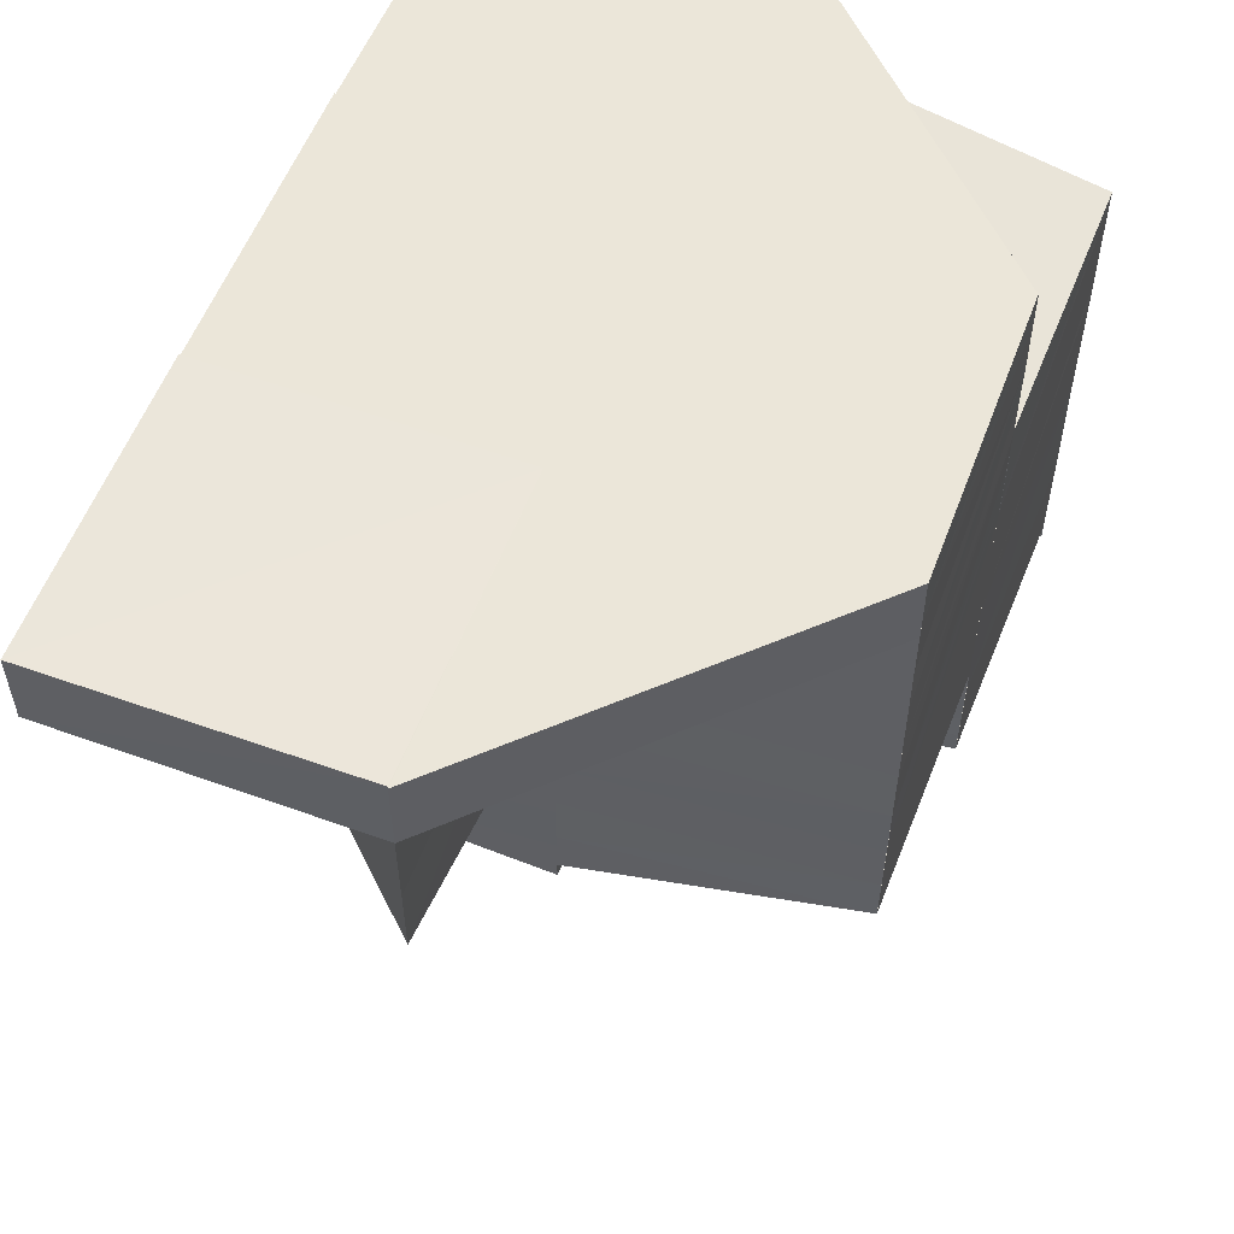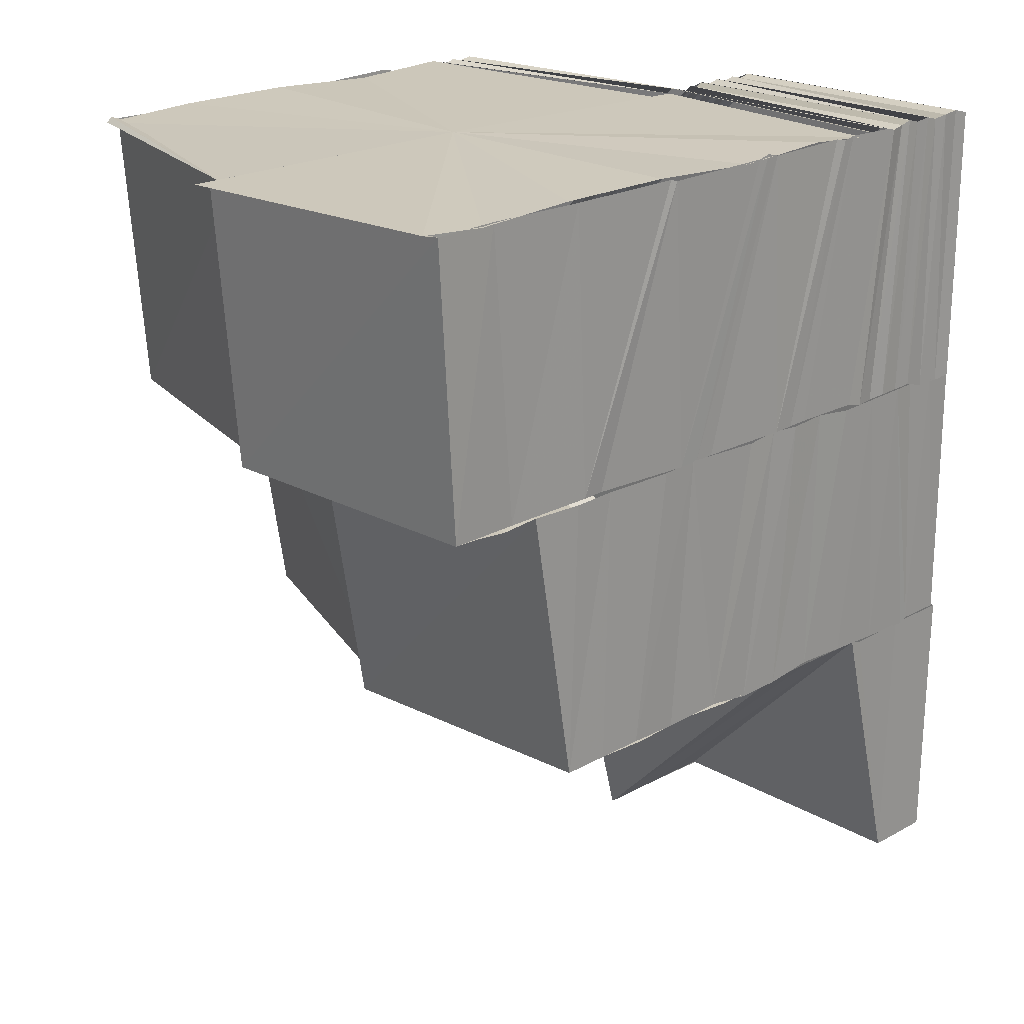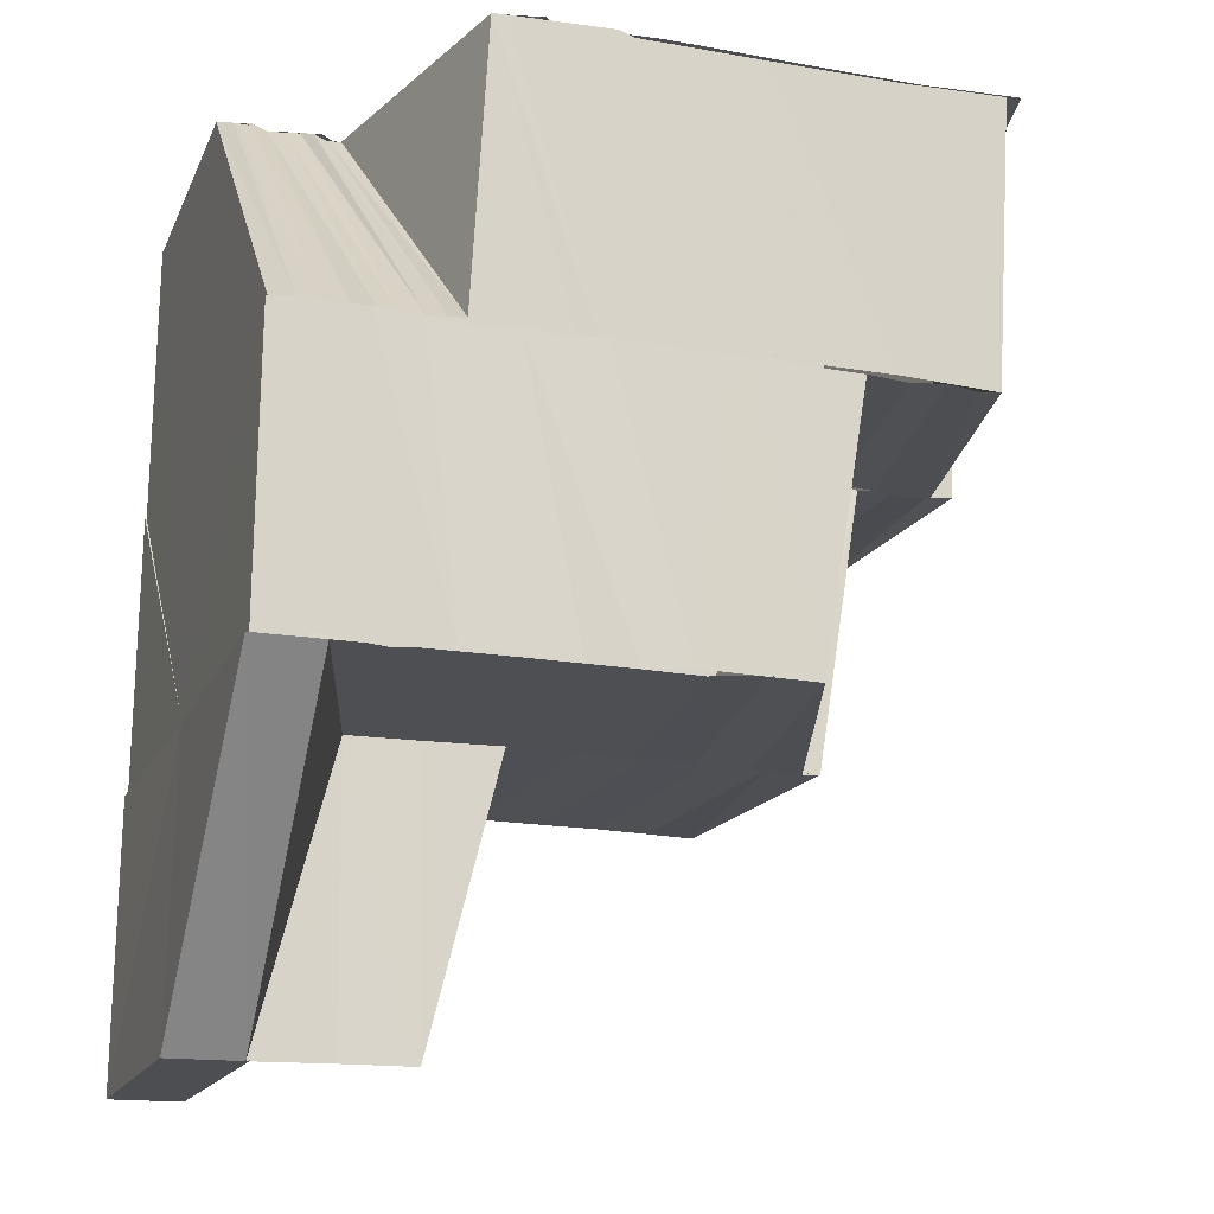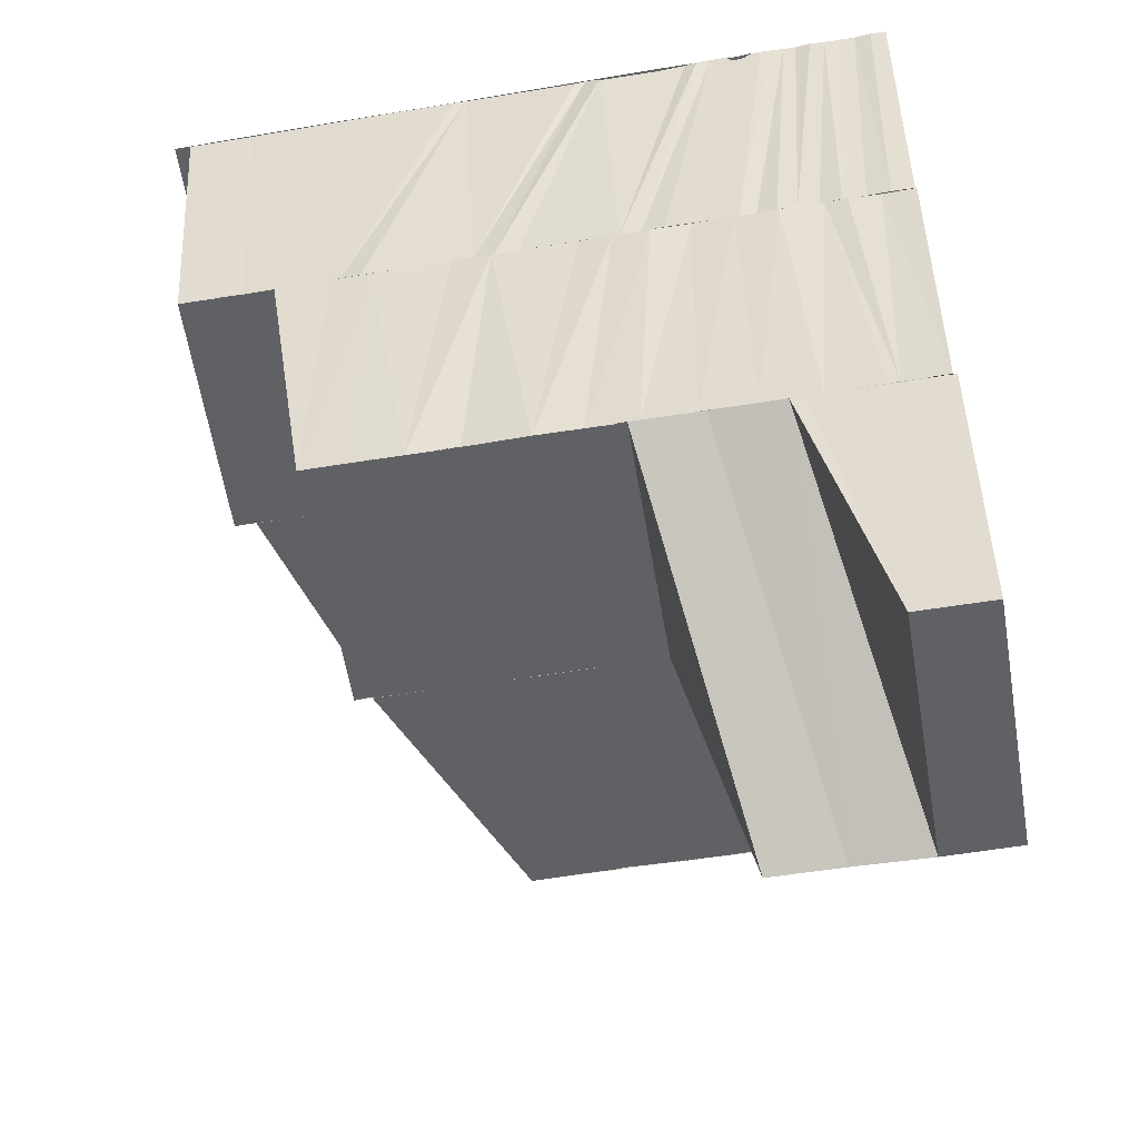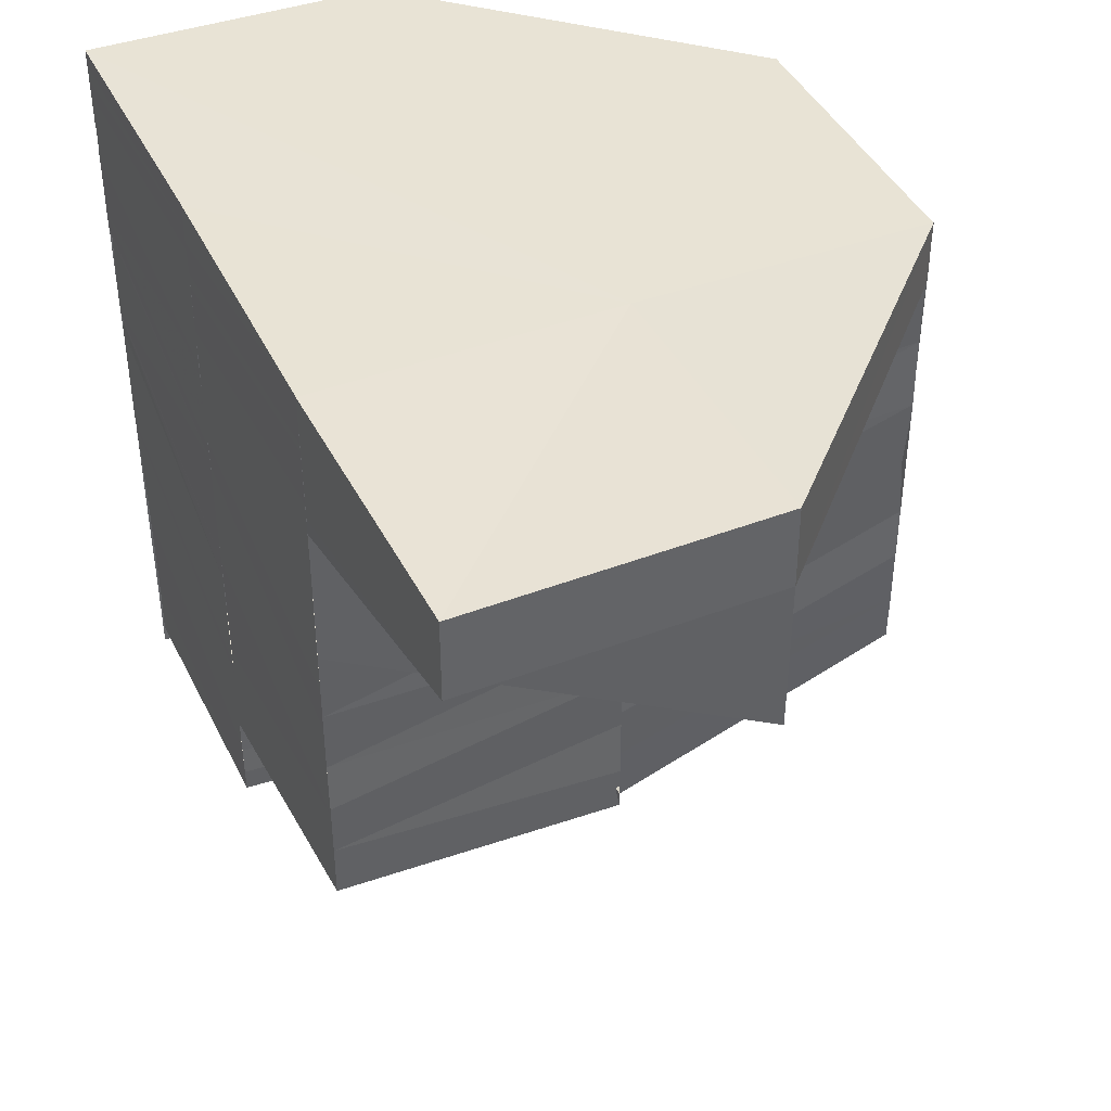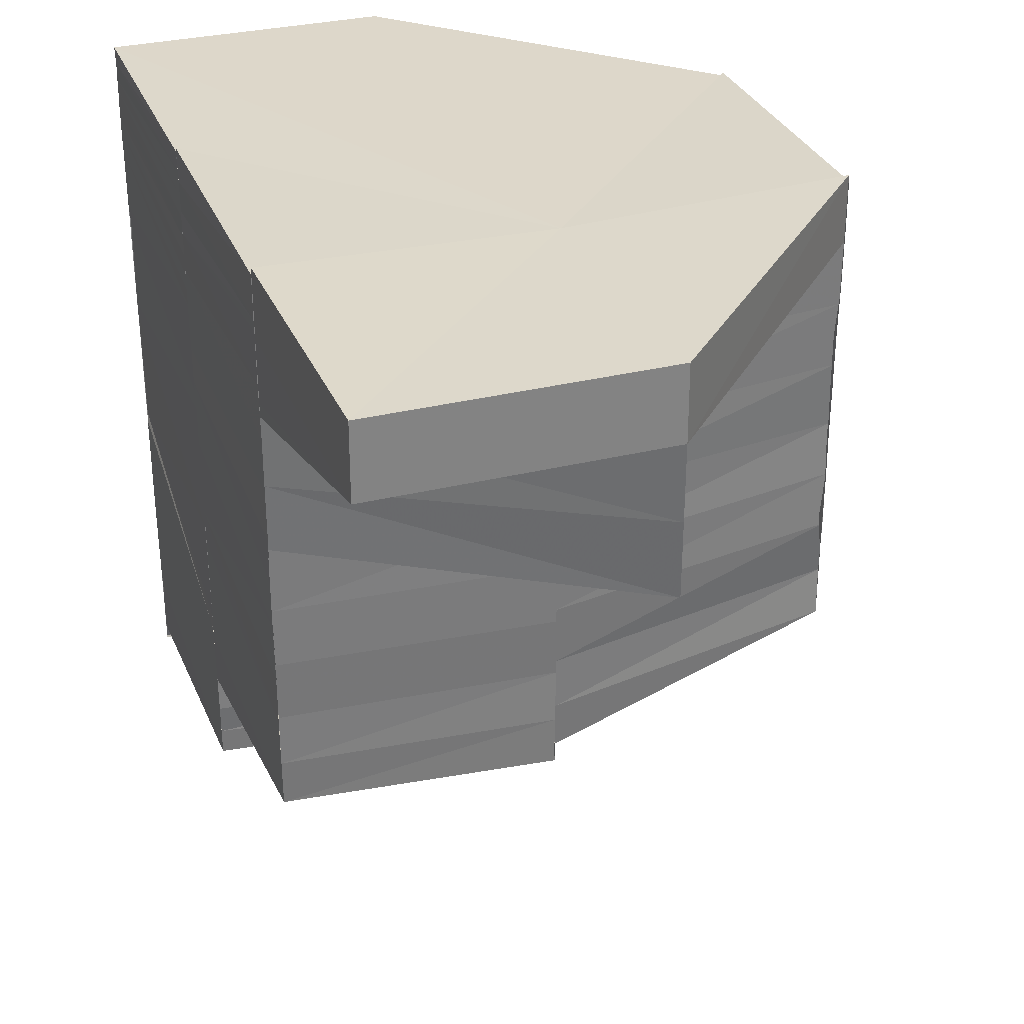
<metadata>
{"format":"obj","ext":"obj","renderer":"f3d","projection":"perspective","resolution":1024,"background":"white","views":[{"elev":56.1,"azim":20.8,"up":"+Z"},{"elev":22.0,"azim":-133.0,"up":"+Y"},{"elev":-17.6,"azim":71.3,"up":"+Y"},{"elev":-48.3,"azim":-79.3,"up":"+Y"},{"elev":41.9,"azim":-24.4,"up":"+Z"},{"elev":31.8,"azim":-19.7,"up":"+Z"}]}
</metadata>
<code>
o 28976
v 2227 1869 7.98
v 2227 1869 7.978
v 2227 1869 7.98
v 2227 1869 7.978
v 2227 1869 7.98
v 2227 1869 7.975
v 2227 1869 7.975
v 2227 1869 7.975
v 2227 1869 7.972
v 2227 1869 7.975
v 2227 1869 7.978
v 2227 1869 7.975
v 2227 1869 7.972
v 2227 1869 7.97
v 2227 1869 7.972
v 2227 1869 7.973
v 2227 1869 7.97
v 2227 1869 7.971
v 2227 1869 7.968
v 2227 1869 7.969
v 2227 1869 7.965
v 2227 1869 7.967
v 2227 1869 7.963
v 2227 1869 7.965
v 2227 1869 7.961
v 2227 1869 7.963
v 2227 1869 7.96
v 2227 1869 7.963
v 2227 1869 7.961
v 2227 1869 7.966
v 2227 1869 7.96
v 2227 1869 7.963
v 2227 1869 7.967
v 2227 1869 7.97
v 2227 1869 7.971
v 2227 1869 7.969
v 2227 1869 7.972
v 2227 1869 7.97
v 2227 1869 7.974
v 2227 1869 7.972
v 2227 1869 7.975
v 2227 1869 7.974
v 2227 1869 7.977
v 2227 1869 7.976
v 2227 1869 7.978
v 2227 1869 7.979
v 2227 1869 7.98
v 2227 1869 7.98
v 2227 1869 7.98
v 2227 1869 7.98
v 2227 1869 7.979
v 2227 1869 7.98
v 2227 1869 7.979
v 2227 1869 7.98
v 2227 1869 7.978
v 2227 1869 7.979
v 2227 1869 7.977
v 2227 1869 7.978
v 2227 1869 7.977
v 2227 1869 7.978
v 2227 1869 7.976
v 2227 1869 7.977
v 2227 1869 7.975
v 2227 1869 7.977
v 2227 1869 7.975
v 2227 1869 7.976
v 2227 1869 7.974
v 2227 1869 7.976
v 2227 1869 7.973
v 2227 1869 7.976
v 2227 1869 7.971
v 2227 1869 7.973
v 2227 1869 7.97
v 2227 1869 7.973
v 2227 1869 7.966
v 2227 1869 7.969
v 2227 1869 7.973
v 2227 1869 7.965
v 2227 1869 7.969
v 2227 1869 7.964
v 2227 1869 7.96
v 2227 1869 7.96
v 2227 1869 7.956
v 2227 1869 7.957
v 2227 1869 7.954
v 2227 1869 7.956
v 2227 1869 7.954
v 2227 1869 7.956
v 2227 1869 7.954
v 2227 1869 7.956
v 2227 1869 7.953
v 2227 1869 7.956
v 2227 1869 7.964
v 2227 1869 7.959
v 2227 1869 7.964
v 2227 1869 7.968
v 2227 1869 7.971
v 2227 1869 7.974
v 2227 1869 7.975
v 2227 1869 7.974
v 2227 1869 7.971
v 2227 1869 7.968
v 2227 1869 7.964
v 2227 1869 7.959
v 2227 1869 7.956
v 2227 1869 7.953
v 2227 1869 7.953
v 2227 1869 7.953
v 2227 1869 7.954
v 2227 1869 7.953
v 2227 1869 7.954
v 2227 1869 7.953
v 2227 1869 7.954
v 2227 1869 7.955
v 2227 1869 7.955
v 2227 1869 7.957
v 2227 1869 7.954
v 2227 1869 7.953
v 2227 1869 7.955
v 2227 1869 7.955
v 2227 1869 7.956
v 2227 1869 7.958
v 2227 1869 7.955
v 2227 1869 7.957
v 2227 1869 7.959
v 2227 1869 7.957
v 2227 1869 7.96
v 2227 1869 7.958
v 2227 1869 7.958
v 2227 1869 7.961
v 2227 1869 7.957
v 2227 1869 7.96
v 2227 1869 7.958
v 2227 1869 7.961
v 2227 1869 7.959
v 2227 1869 7.957
v 2227 1869 7.96
v 2227 1869 7.961
v 2227 1869 7.961
v 2227 1869 7.957
v 2227 1869 7.956
v 2227 1869 7.958
v 2227 1869 7.957
v 2227 1869 7.956
v 2227 1869 7.955
v 2227 1869 7.957
v 2227 1869 7.956
v 2227 1869 7.954
v 2227 1869 7.955
v 2227 1869 7.96
v 2227 1869 7.96
v 2227 1869 7.964
v 2227 1869 7.964
v 2227 1869 7.961
v 2227 1869 7.965
v 2227 1869 7.968
v 2227 1869 7.969
v 2227 1869 7.966
v 2227 1869 7.969
v 2227 1869 7.966
v 2227 1869 7.97
v 2227 1869 7.972
v 2227 1869 7.973
v 2227 1869 7.971
v 2227 1869 7.973
v 2227 1869 7.971
v 2227 1869 7.974
v 2227 1869 7.975
v 2227 1869 7.976
v 2227 1869 7.975
v 2227 1869 7.976
v 2227 1869 7.975
v 2227 1869 7.976
v 2227 1869 7.976
v 2227 1869 7.975
v 2227 1869 7.977
v 2227 1869 7.977
v 2227 1869 7.976
v 2227 1869 7.977
v 2227 1869 7.977
v 2227 1869 7.977
v 2227 1869 7.978
v 2227 1869 7.978
v 2227 1869 7.977
v 2227 1869 7.978
v 2227 1869 7.978
v 2227 1869 7.978
v 2227 1869 7.979
v 2227 1869 7.979
v 2227 1869 7.979
v 2227 1869 7.979
v 2227 1869 7.98
v 2227 1869 7.98
v 2227 1869 7.979
v 2227 1869 7.98
v 2227 1869 7.979
v 2227 1869 7.978
v 2227 1869 7.979
v 2227 1869 7.978
v 2227 1869 7.98
v 2227 1869 7.98
v 2227 1869 7.979
v 2227 1869 7.98
v 2227 1869 7.979
v 2227 1869 7.978
v 2227 1869 7.978
v 2227 1869 7.977
v 2227 1869 7.977
v 2227 1869 7.977
v 2227 1869 7.977
v 2227 1869 7.977
v 2227 1869 7.976
v 2227 1869 7.976
v 2227 1869 7.976
v 2227 1869 7.976
v 2227 1869 7.975
v 2227 1869 7.976
v 2227 1869 7.975
v 2227 1869 7.975
v 2227 1869 7.975
v 2227 1869 7.975
v 2227 1869 7.974
v 2227 1869 7.975
v 2227 1869 7.974
v 2227 1869 7.975
v 2227 1869 7.974
v 2227 1869 7.98
v 2227 1869 7.979
v 2227 1869 7.98
v 2227 1869 7.978
v 2227 1869 7.98
v 2227 1869 7.978
v 2227 1869 7.977
v 2227 1869 7.978
v 2227 1869 7.976
v 2227 1869 7.975
v 2227 1869 7.974
v 2227 1869 7.974
v 2227 1869 7.972
v 2227 1869 7.972
v 2227 1869 7.97
v 2227 1869 7.971
v 2227 1869 7.969
v 2227 1869 7.97
v 2227 1869 7.967
v 2227 1869 7.969
v 2227 1869 7.966
v 2227 1869 7.965
v 2227 1869 7.963
v 2227 1869 7.964
v 2227 1869 7.961
v 2227 1869 7.961
v 2227 1869 7.96
v 2227 1869 7.96
v 2227 1869 7.958
v 2227 1869 7.96
v 2227 1869 7.961
v 2227 1869 7.963
v 2227 1869 7.963
v 2227 1869 7.965
v 2227 1869 7.965
v 2227 1869 7.967
v 2227 1869 7.968
v 2227 1869 7.97
v 2227 1869 7.97
v 2227 1869 7.97
v 2227 1869 7.972
v 2227 1869 7.972
v 2227 1869 7.975
v 2227 1869 7.972
v 2227 1869 7.972
v 2227 1869 7.975
v 2227 1869 7.975
v 2227 1869 7.975
v 2227 1869 7.977
v 2227 1869 7.98
v 2227 1869 7.978
v 2227 1869 7.98
v 2227 1869 7.978
v 2227 1869 7.98
v 2227 1869 7.975
v 2227 1869 7.975
v 2227 1869 7.978
v 2227 1869 7.977
v 2227 1869 7.98
v 2227 1869 7.978
v 2227 1869 7.975
v 2227 1869 7.98
v 2227 1869 7.98
v 2227 1869 7.973
v 2227 1869 7.975
v 2227 1869 7.976
v 2227 1869 7.973
v 2227 1869 7.973
v 2227 1869 7.975
v 2227 1869 7.972
v 2227 1869 7.975
v 2227 1869 7.972
v 2227 1869 7.974
v 2227 1869 7.972
v 2227 1869 7.974
v 2227 1869 7.972
v 2227 1869 7.974
v 2227 1869 7.971
v 2227 1869 7.96
v 2227 1869 7.958
v 2227 1869 7.959
v 2227 1869 7.957
v 2227 1869 7.959
v 2227 1869 7.955
v 2227 1869 7.954
v 2227 1869 7.954
v 2227 1869 7.953
v 2227 1869 7.954
v 2227 1869 7.98
v 2227 1869 7.98
v 2227 1869 7.98
v 2227 1869 7.98
v 2227 1869 7.98
v 2227 1869 7.98
v 2227 1869 7.98
v 2227 1869 7.98
v 2227 1869 7.98
v 2227 1869 7.98
v 2227 1869 7.98
v 2227 1869 7.98
v 2227 1869 7.98
v 2227 1869 7.98
v 2227 1869 7.98
f 1 2 3
f 2 4 5
f 2 6 4
f 6 7 4
f 8 9 7
f 10 6 11
f 12 13 6
f 13 14 15
f 15 16 7
f 15 17 16
f 17 18 16
f 17 19 18
f 19 20 18
f 19 21 20
f 21 22 20
f 21 23 22
f 23 24 22
f 23 25 24
f 25 26 24
f 25 27 28
f 26 29 30
f 31 29 32
f 26 30 33
f 33 30 34
f 33 34 35
f 36 33 35
f 36 35 37
f 38 36 37
f 38 37 39
f 40 38 39
f 40 39 41
f 42 40 41
f 42 41 43
f 44 42 43
f 44 43 45
f 45 43 46
f 45 46 47
f 48 45 49
f 50 51 52
f 51 53 54
f 51 55 53
f 55 56 53
f 55 57 56
f 57 58 56
f 57 59 58
f 59 60 58
f 59 61 60
f 61 62 60
f 61 63 62
f 63 64 62
f 63 65 64
f 65 66 64
f 65 67 66
f 67 68 66
f 67 69 70
f 71 72 67
f 71 73 72
f 73 74 69
f 75 76 73
f 73 76 77
f 75 78 76
f 78 79 76
f 78 80 79
f 81 80 78
f 81 82 80
f 83 82 81
f 84 83 81
f 85 86 84
f 87 88 83
f 89 87 90
f 87 91 88
f 91 92 88
f 91 92 93
f 92 94 93
f 94 95 93
f 95 96 93
f 96 97 93
f 97 98 93
f 99 100 93
f 100 101 93
f 101 102 93
f 102 103 93
f 103 104 93
f 104 105 93
f 105 106 93
f 106 107 93
f 106 107 108
f 109 106 108
f 109 108 110
f 111 109 112
f 110 113 114
f 115 113 116
f 117 118 114
f 119 117 120
f 121 114 122
f 123 124 122
f 121 122 125
f 126 121 125
f 126 125 127
f 128 126 127
f 129 127 130
f 131 128 132
f 132 133 134
f 135 136 132
f 137 135 138
f 139 137 138
f 140 141 131
f 142 140 143
f 140 144 141
f 144 120 141
f 144 145 120
f 146 147 145
f 147 148 149
f 150 147 146
f 151 150 146
f 152 150 151
f 153 152 151
f 153 151 154
f 155 153 154
f 156 153 155
f 157 156 155
f 157 155 158
f 159 157 158
f 159 158 160
f 161 159 160
f 162 159 161
f 163 162 161
f 163 161 164
f 165 163 164
f 165 164 166
f 167 165 166
f 168 165 167
f 169 170 167
f 171 167 172
f 173 169 172
f 174 172 175
f 176 173 175
f 177 175 178
f 179 176 178
f 180 178 181
f 182 179 181
f 183 181 184
f 185 182 184
f 186 184 187
f 188 185 187
f 189 187 190
f 191 188 190
f 192 191 193
f 194 190 195
f 196 197 189
f 198 196 194
f 197 199 186
f 200 198 201
f 198 202 203
f 196 204 202
f 197 205 204
f 199 206 205
f 199 207 183
f 207 208 206
f 207 209 180
f 209 210 208
f 209 211 177
f 211 212 210
f 211 213 174
f 213 214 212
f 215 216 214
f 213 215 171
f 215 217 168
f 217 218 168
f 217 219 218
f 219 220 218
f 219 221 220
f 221 222 220
f 221 223 222
f 223 224 222
f 223 225 224
f 225 226 224
f 227 228 229
f 228 230 231
f 228 232 230
f 232 233 230
f 230 233 234
f 233 235 234
f 233 236 235
f 236 237 235
f 236 238 237
f 238 239 237
f 238 240 239
f 240 241 239
f 240 242 241
f 242 243 241
f 242 244 243
f 244 245 243
f 244 246 245
f 246 247 245
f 245 247 248
f 247 249 248
f 247 250 249
f 250 251 249
f 249 251 252
f 251 253 254
f 253 255 256
f 251 256 257
f 252 138 258
f 259 252 258
f 259 258 260
f 261 259 260
f 261 260 262
f 263 261 262
f 263 262 264
f 265 263 264
f 265 266 267
f 268 267 269
f 268 265 270
f 270 271 272
f 273 268 274
f 273 269 275
f 276 277 278
f 277 279 280
f 281 282 279
f 277 281 283
f 283 284 285
f 286 287 284
f 288 286 289
f 290 291 292
f 293 294 291
f 77 295 291
f 77 296 295
f 296 297 295
f 296 298 297
f 298 299 297
f 298 300 299
f 300 301 299
f 300 302 301
f 302 303 301
f 302 304 303
f 305 306 307
f 306 308 309
f 310 311 312
f 311 313 314
f 315 316 317
f 318 319 317
f 320 321 317
f 322 323 317
f 324 325 317
f 326 324 317
f 327 328 317
f 328 329 317

</code>
